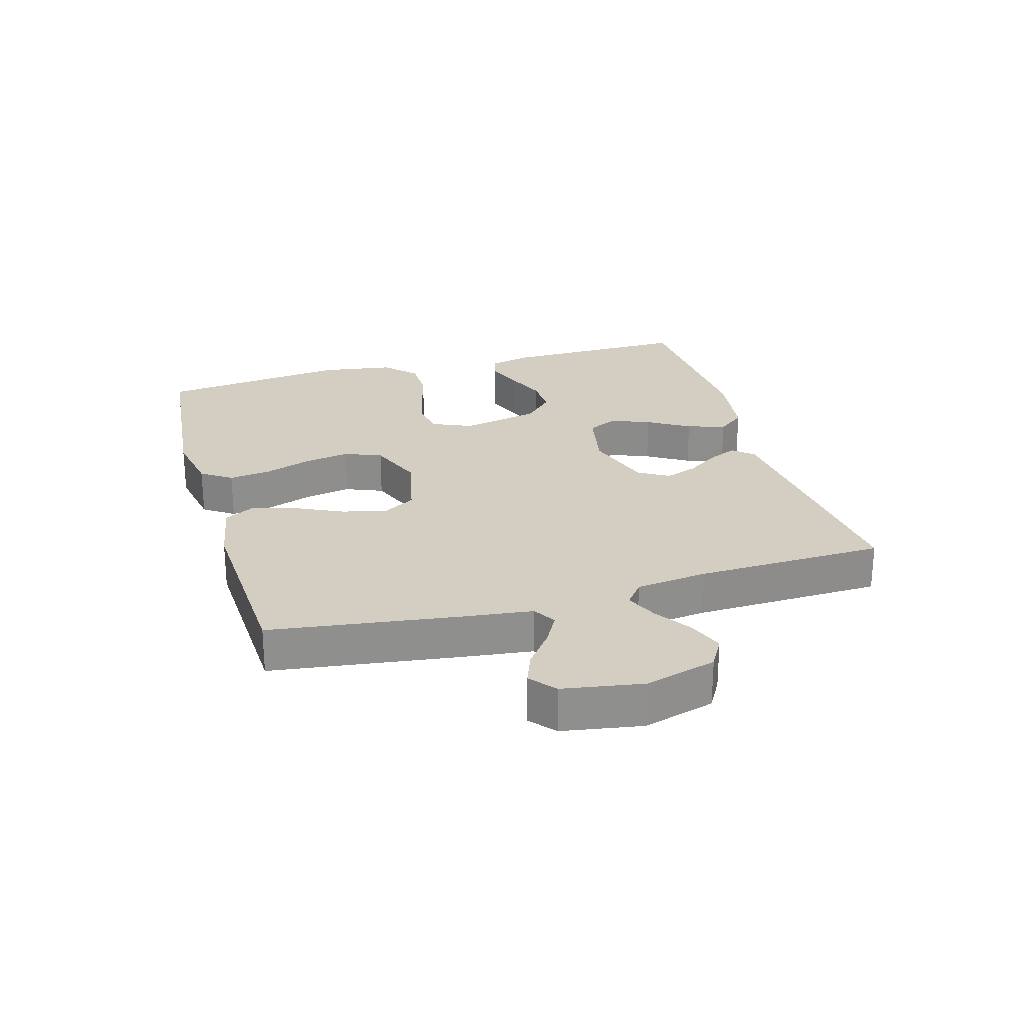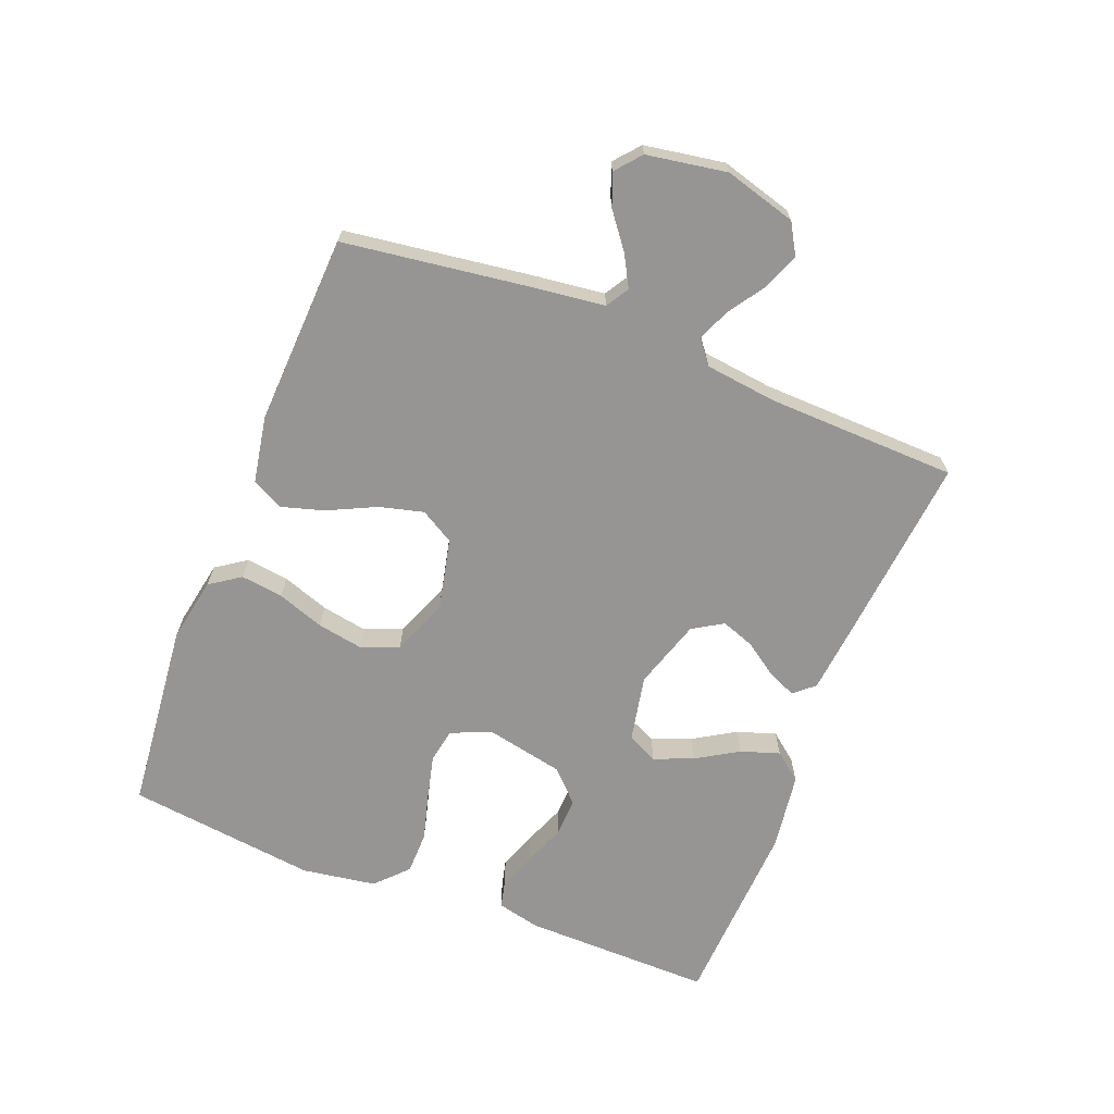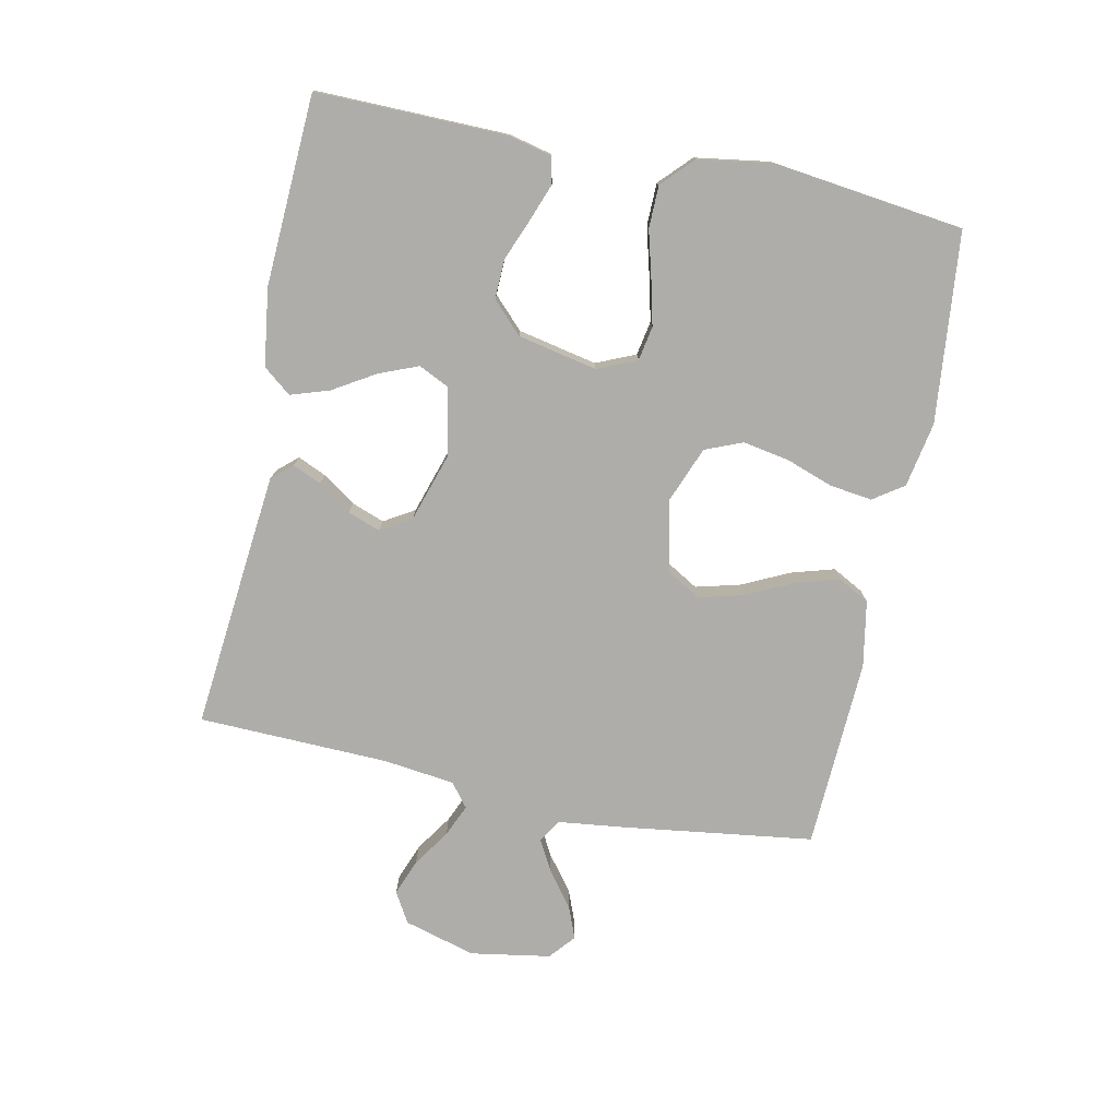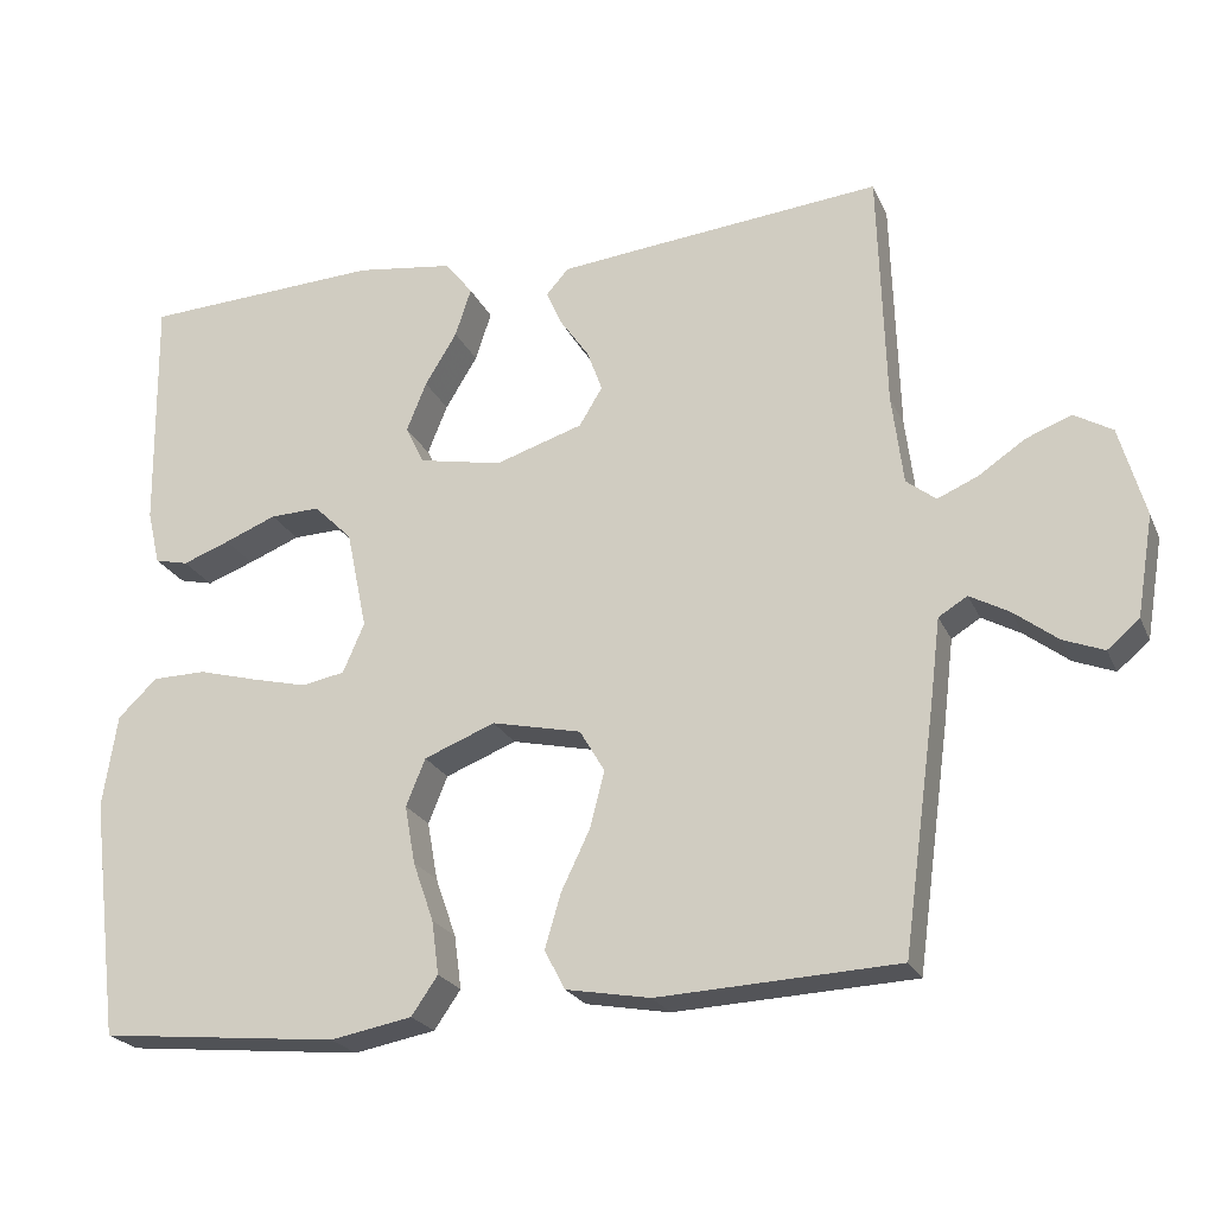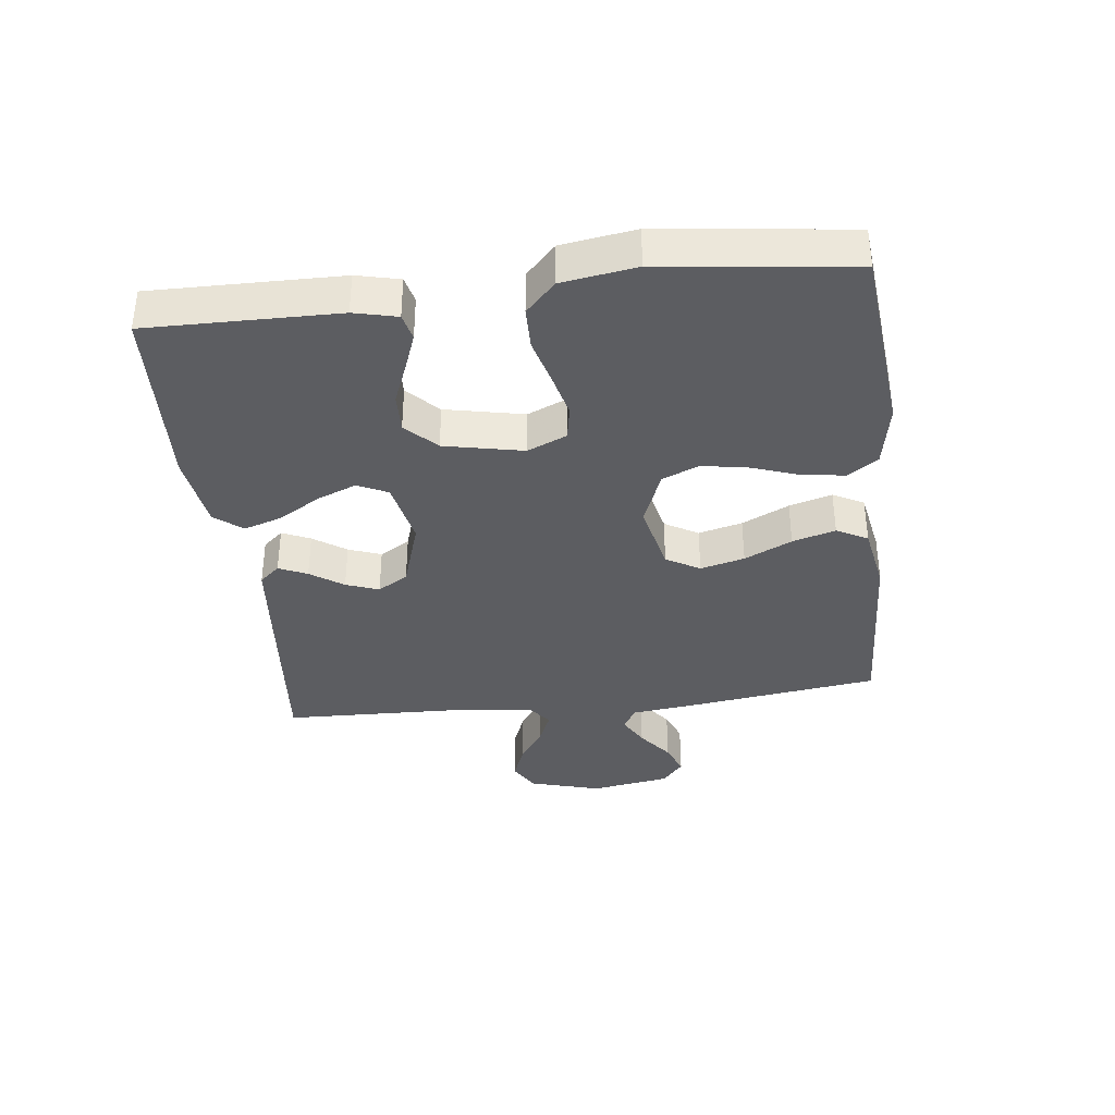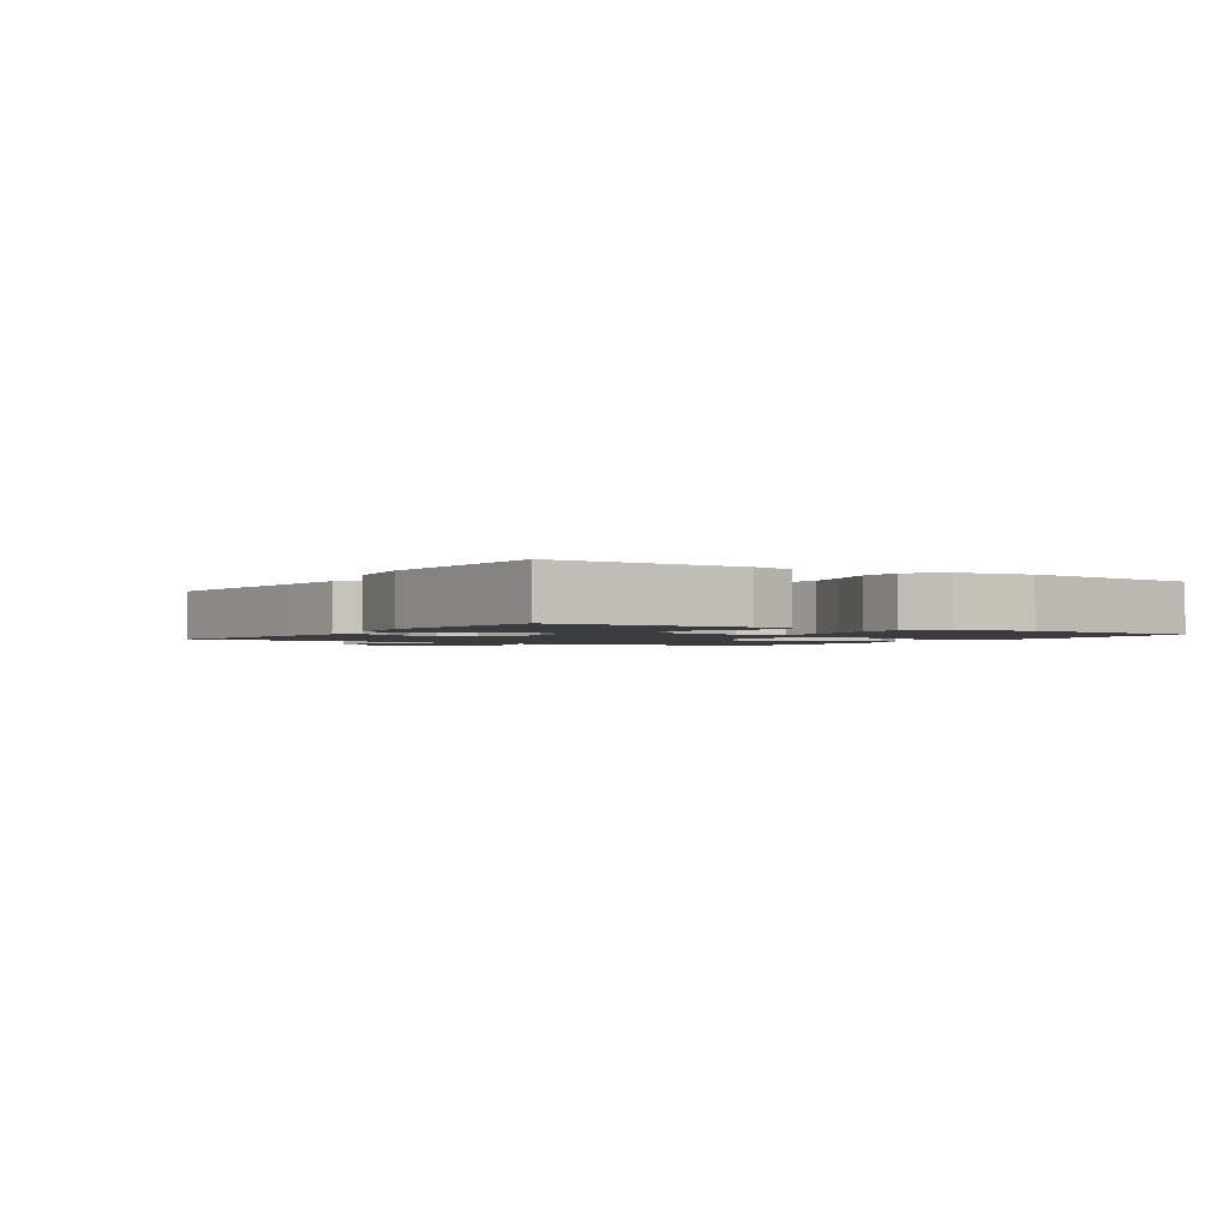
<metadata>
{"format":"obj","ext":"obj","renderer":"f3d","projection":"perspective","resolution":1024,"background":"white","views":[{"elev":25.3,"azim":-106.0,"up":"+Y"},{"elev":-67.6,"azim":-111.4,"up":"+Y"},{"elev":-77.1,"azim":78.3,"up":"+Y"},{"elev":-22.9,"azim":-160.5,"up":"+Z"},{"elev":-36.5,"azim":96.8,"up":"+Y"},{"elev":-1.8,"azim":57.7,"up":"+Y"}]}
</metadata>
<code>
v 0.5 0.07 -0.5
v 0.2 0.07 -0.53
v 0.098 0.07 -0.511
v 0.065 0.07 -0.463
v 0.074 0.07 -0.396
v 0.1 0.07 -0.322
v 0.113 0.07 -0.249
v 0.089 0.07 -0.19
v 0 0.07 -0.155
v -0.112 0.07 -0.18
v -0.143 0.07 -0.233
v -0.125 0.07 -0.303
v -0.089 0.07 -0.378
v -0.069 0.07 -0.446
v -0.095 0.07 -0.495
v -0.2 0.07 -0.514
v -0.5 0.07 -0.5
v -0.541 0.07 -0.2
v -0.554 0.07 -0.093
v -0.59 0.07 -0.071
v -0.639 0.07 -0.098
v -0.694 0.07 -0.14
v -0.745 0.07 -0.16
v -0.785 0.07 -0.126
v -0.806 0.07 0
v -0.774 0.07 0.113
v -0.726 0.07 0.141
v -0.669 0.07 0.119
v -0.611 0.07 0.08
v -0.56 0.07 0.058
v -0.523 0.07 0.087
v -0.509 0.07 0.2
v -0.5 0.07 0.5
v -0.2 0.07 0.471
v -0.092 0.07 0.46
v -0.064 0.07 0.428
v -0.084 0.07 0.383
v -0.12 0.07 0.331
v -0.139 0.07 0.279
v -0.11 0.07 0.231
v 0 0.07 0.196
v 0.105 0.07 0.217
v 0.128 0.07 0.265
v 0.103 0.07 0.327
v 0.063 0.07 0.393
v 0.043 0.07 0.454
v 0.078 0.07 0.498
v 0.2 0.07 0.515
v 0.5 0.07 0.5
v 0.496 0.07 0.2
v 0.48 0.07 0.132
v 0.438 0.07 0.122
v 0.379 0.07 0.144
v 0.314 0.07 0.17
v 0.252 0.07 0.172
v 0.204 0.07 0.125
v 0.178 0.07 0
v 0.205 0.07 -0.062
v 0.259 0.07 -0.072
v 0.329 0.07 -0.055
v 0.403 0.07 -0.035
v 0.47 0.07 -0.036
v 0.519 0.07 -0.083
v 0.537 0.07 -0.2
v 0.5 0 -0.5
v 0.2 0 -0.53
v 0.098 0 -0.511
v 0.065 0 -0.463
v 0.074 0 -0.396
v 0.1 0 -0.322
v 0.113 0 -0.249
v 0.089 0 -0.19
v 0 0 -0.155
v -0.112 0 -0.18
v -0.143 0 -0.233
v -0.125 0 -0.303
v -0.089 0 -0.378
v -0.069 0 -0.446
v -0.095 0 -0.495
v -0.2 0 -0.514
v -0.5 0 -0.5
v -0.541 0 -0.2
v -0.554 0 -0.093
v -0.59 0 -0.071
v -0.639 0 -0.098
v -0.694 0 -0.14
v -0.745 0 -0.16
v -0.785 0 -0.126
v -0.806 0 0
v -0.774 0 0.113
v -0.726 0 0.141
v -0.669 0 0.119
v -0.611 0 0.08
v -0.56 0 0.058
v -0.523 0 0.087
v -0.509 0 0.2
v -0.5 0 0.5
v -0.2 0 0.471
v -0.092 0 0.46
v -0.064 0 0.428
v -0.084 0 0.383
v -0.12 0 0.331
v -0.139 0 0.279
v -0.11 0 0.231
v 0 0 0.196
v 0.105 0 0.217
v 0.128 0 0.265
v 0.103 0 0.327
v 0.063 0 0.393
v 0.043 0 0.454
v 0.078 0 0.498
v 0.2 0 0.515
v 0.5 0 0.5
v 0.496 0 0.2
v 0.48 0 0.132
v 0.438 0 0.122
v 0.379 0 0.144
v 0.314 0 0.17
v 0.252 0 0.172
v 0.204 0 0.125
v 0.178 0 0
v 0.205 0 -0.062
v 0.259 0 -0.072
v 0.329 0 -0.055
v 0.403 0 -0.035
v 0.47 0 -0.036
v 0.519 0 -0.083
v 0.537 0 -0.2
f 4 5 6
f 3 4 6
f 2 3 6
f 1 2 6
f 64 1 6
f 63 64 6
f 62 63 6
f 61 62 6
f 60 61 6
f 59 60 6 7
f 58 59 7 8
f 57 58 8 9
f 56 57 9 10
f 55 56 10
f 52 53 54
f 51 52 54
f 50 51 54
f 49 50 54
f 48 49 54
f 47 48 54
f 46 47 54
f 45 46 54
f 44 45 54
f 43 44 54 55
f 42 43 55
f 41 42 55 10
f 36 37 38
f 35 36 38
f 34 35 38
f 33 34 38
f 32 33 38
f 31 32 38 39
f 30 31 39 40
f 27 28 29
f 26 27 29
f 25 26 29
f 24 25 29
f 23 24 29
f 22 23 29
f 21 22 29
f 20 21 29 30
f 41 10 11
f 40 41 11
f 30 40 11
f 20 30 11
f 19 20 11
f 17 18 19
f 16 17 19
f 15 16 19
f 14 15 19
f 13 14 19
f 12 13 19
f 11 12 19
f 70 69 68
f 70 68 67
f 70 67 66
f 70 66 65
f 70 65 128
f 70 128 127
f 70 127 126
f 70 126 125
f 70 125 124
f 71 70 124 123
f 72 71 123 122
f 73 72 122 121
f 74 73 121 120
f 74 120 119
f 118 117 116
f 118 116 115
f 118 115 114
f 118 114 113
f 118 113 112
f 118 112 111
f 118 111 110
f 118 110 109
f 118 109 108
f 119 118 108 107
f 119 107 106
f 74 119 106 105
f 102 101 100
f 102 100 99
f 102 99 98
f 102 98 97
f 102 97 96
f 103 102 96 95
f 104 103 95 94
f 93 92 91
f 93 91 90
f 93 90 89
f 93 89 88
f 93 88 87
f 93 87 86
f 93 86 85
f 94 93 85 84
f 75 74 105
f 75 105 104
f 75 104 94
f 75 94 84
f 75 84 83
f 83 82 81
f 83 81 80
f 83 80 79
f 83 79 78
f 83 78 77
f 83 77 76
f 83 76 75
f 1 65 66 2
f 2 66 67 3
f 3 67 68 4
f 4 68 69 5
f 5 69 70 6
f 6 70 71 7
f 7 71 72 8
f 8 72 73 9
f 9 73 74 10
f 10 74 75 11
f 11 75 76 12
f 12 76 77 13
f 13 77 78 14
f 14 78 79 15
f 15 79 80 16
f 16 80 81 17
f 17 81 82 18
f 18 82 83 19
f 19 83 84 20
f 20 84 85 21
f 21 85 86 22
f 22 86 87 23
f 23 87 88 24
f 24 88 89 25
f 25 89 90 26
f 26 90 91 27
f 27 91 92 28
f 28 92 93 29
f 29 93 94 30
f 30 94 95 31
f 31 95 96 32
f 32 96 97 33
f 33 97 98 34
f 34 98 99 35
f 35 99 100 36
f 36 100 101 37
f 37 101 102 38
f 38 102 103 39
f 39 103 104 40
f 40 104 105 41
f 41 105 106 42
f 42 106 107 43
f 43 107 108 44
f 44 108 109 45
f 45 109 110 46
f 46 110 111 47
f 47 111 112 48
f 48 112 113 49
f 49 113 114 50
f 50 114 115 51
f 51 115 116 52
f 52 116 117 53
f 53 117 118 54
f 54 118 119 55
f 55 119 120 56
f 56 120 121 57
f 57 121 122 58
f 58 122 123 59
f 59 123 124 60
f 60 124 125 61
f 61 125 126 62
f 62 126 127 63
f 63 127 128 64
f 64 128 65 1

</code>
